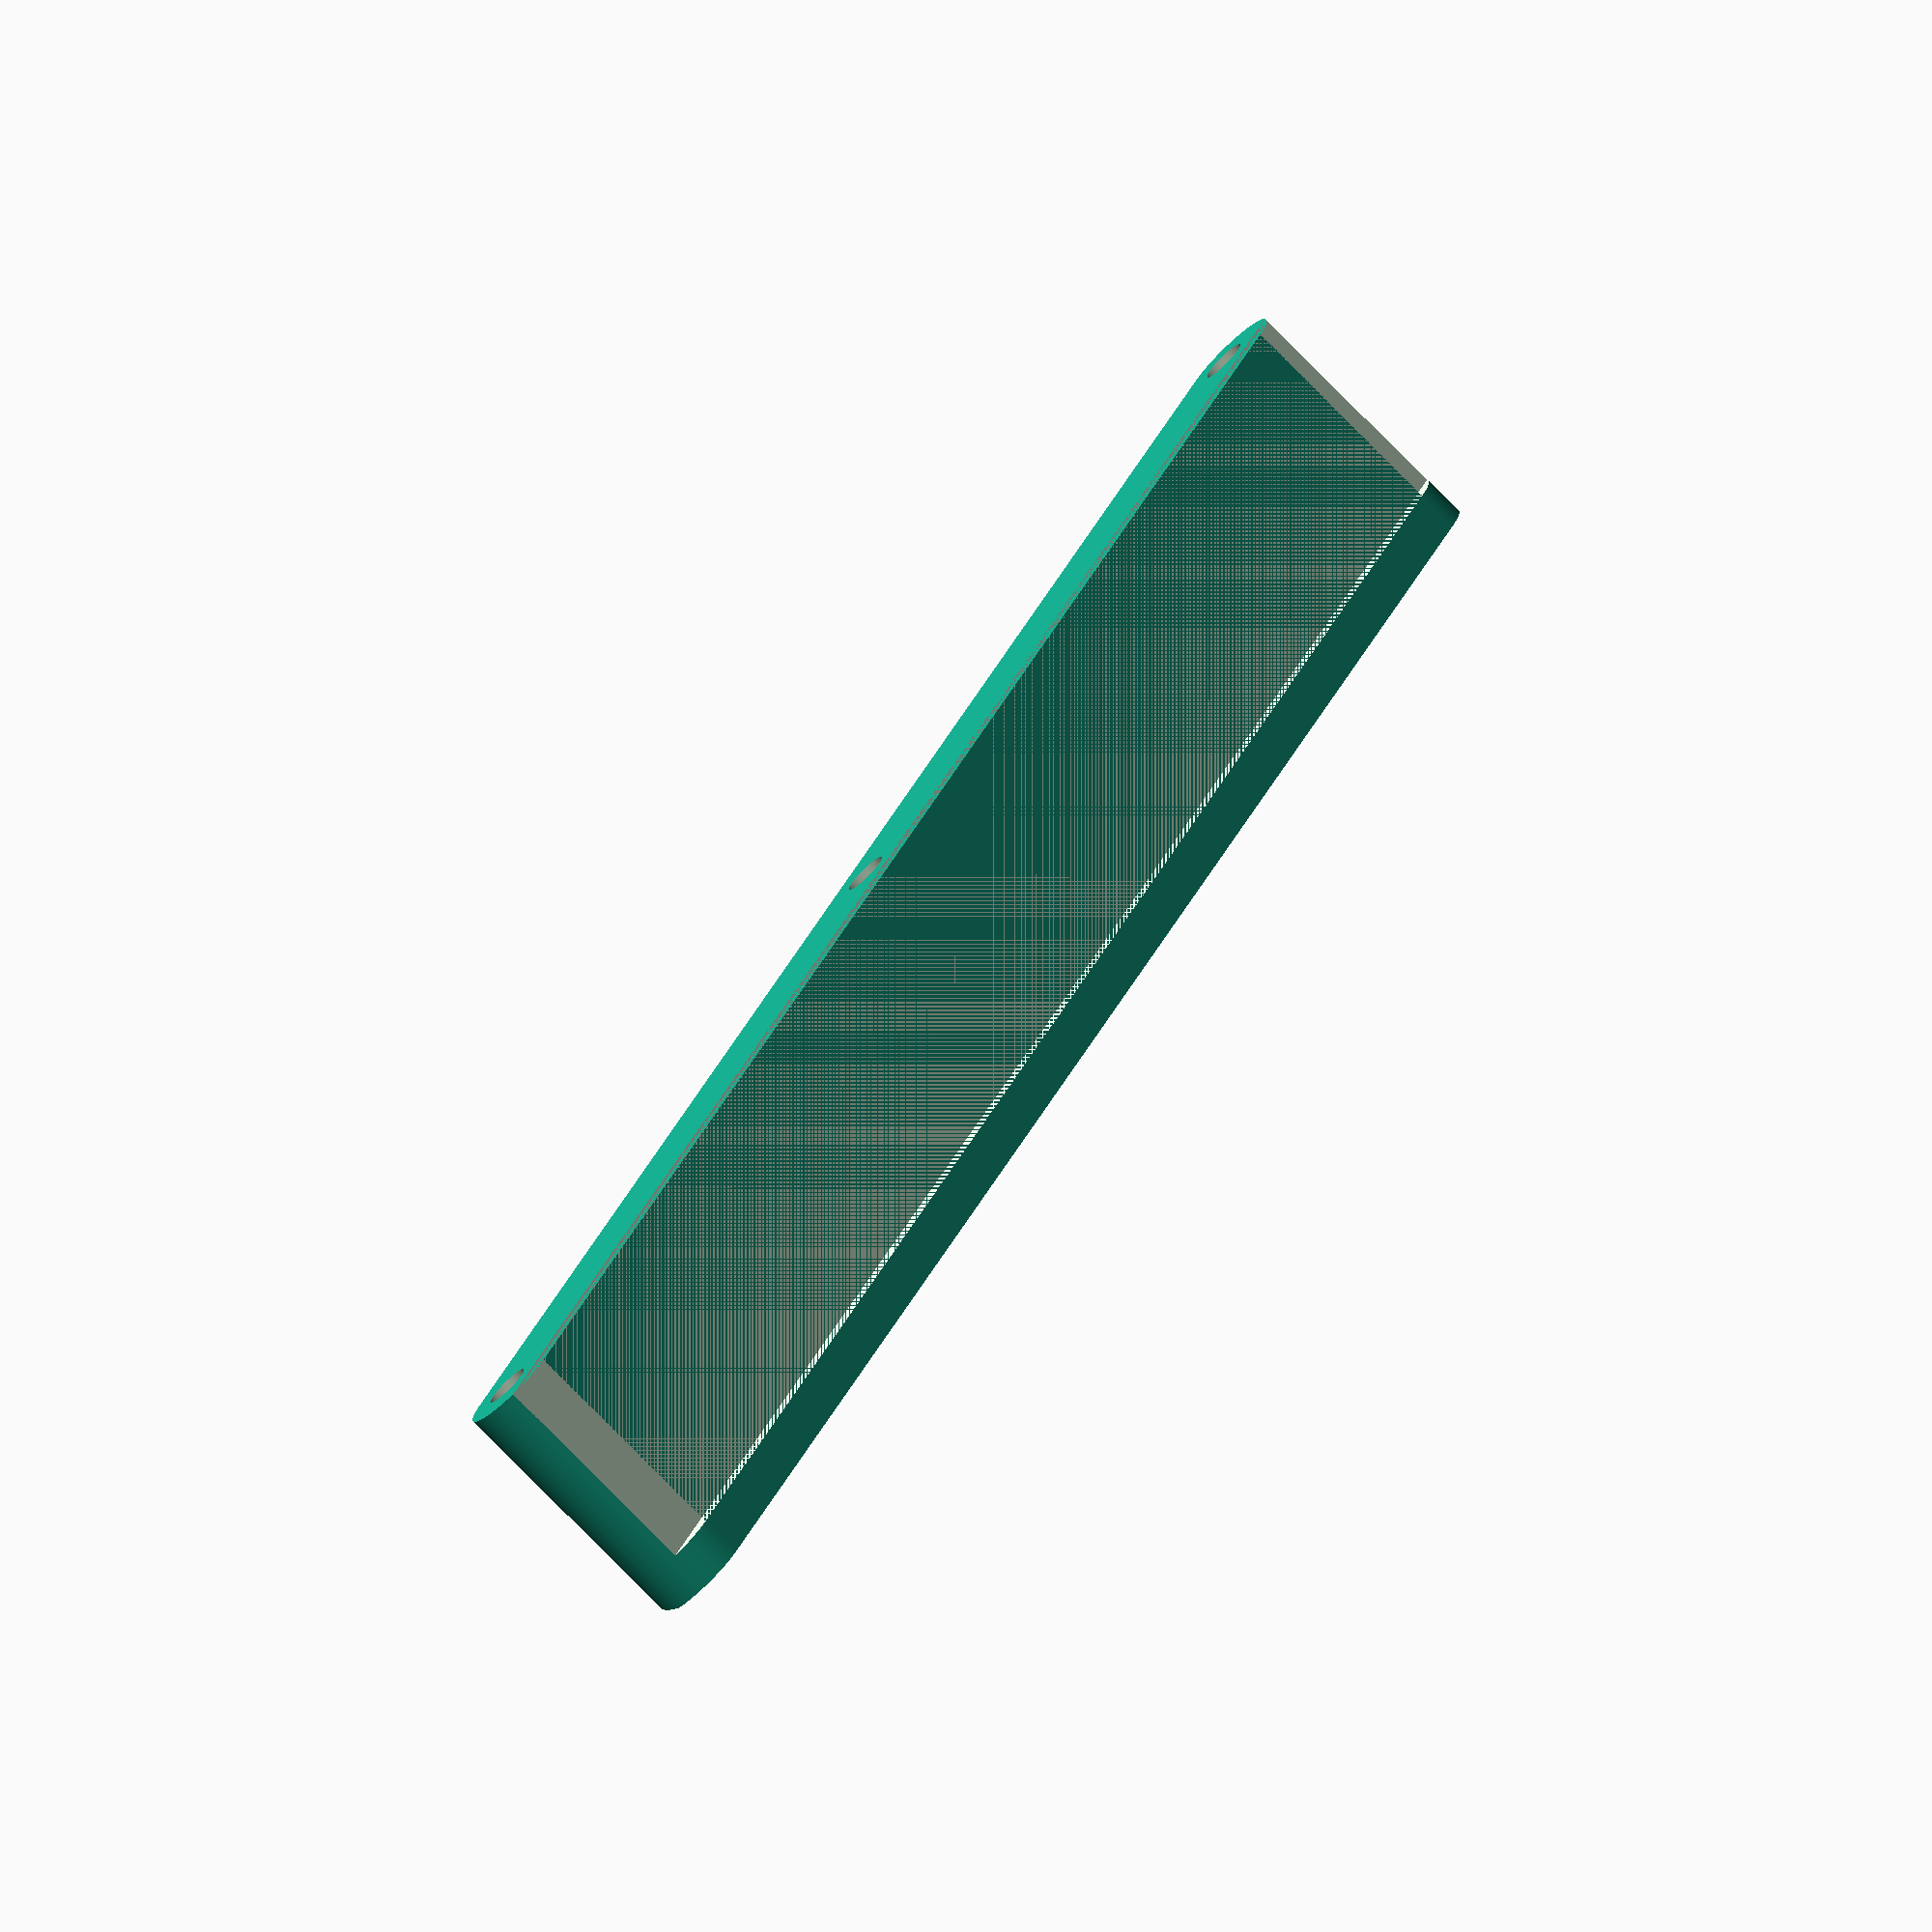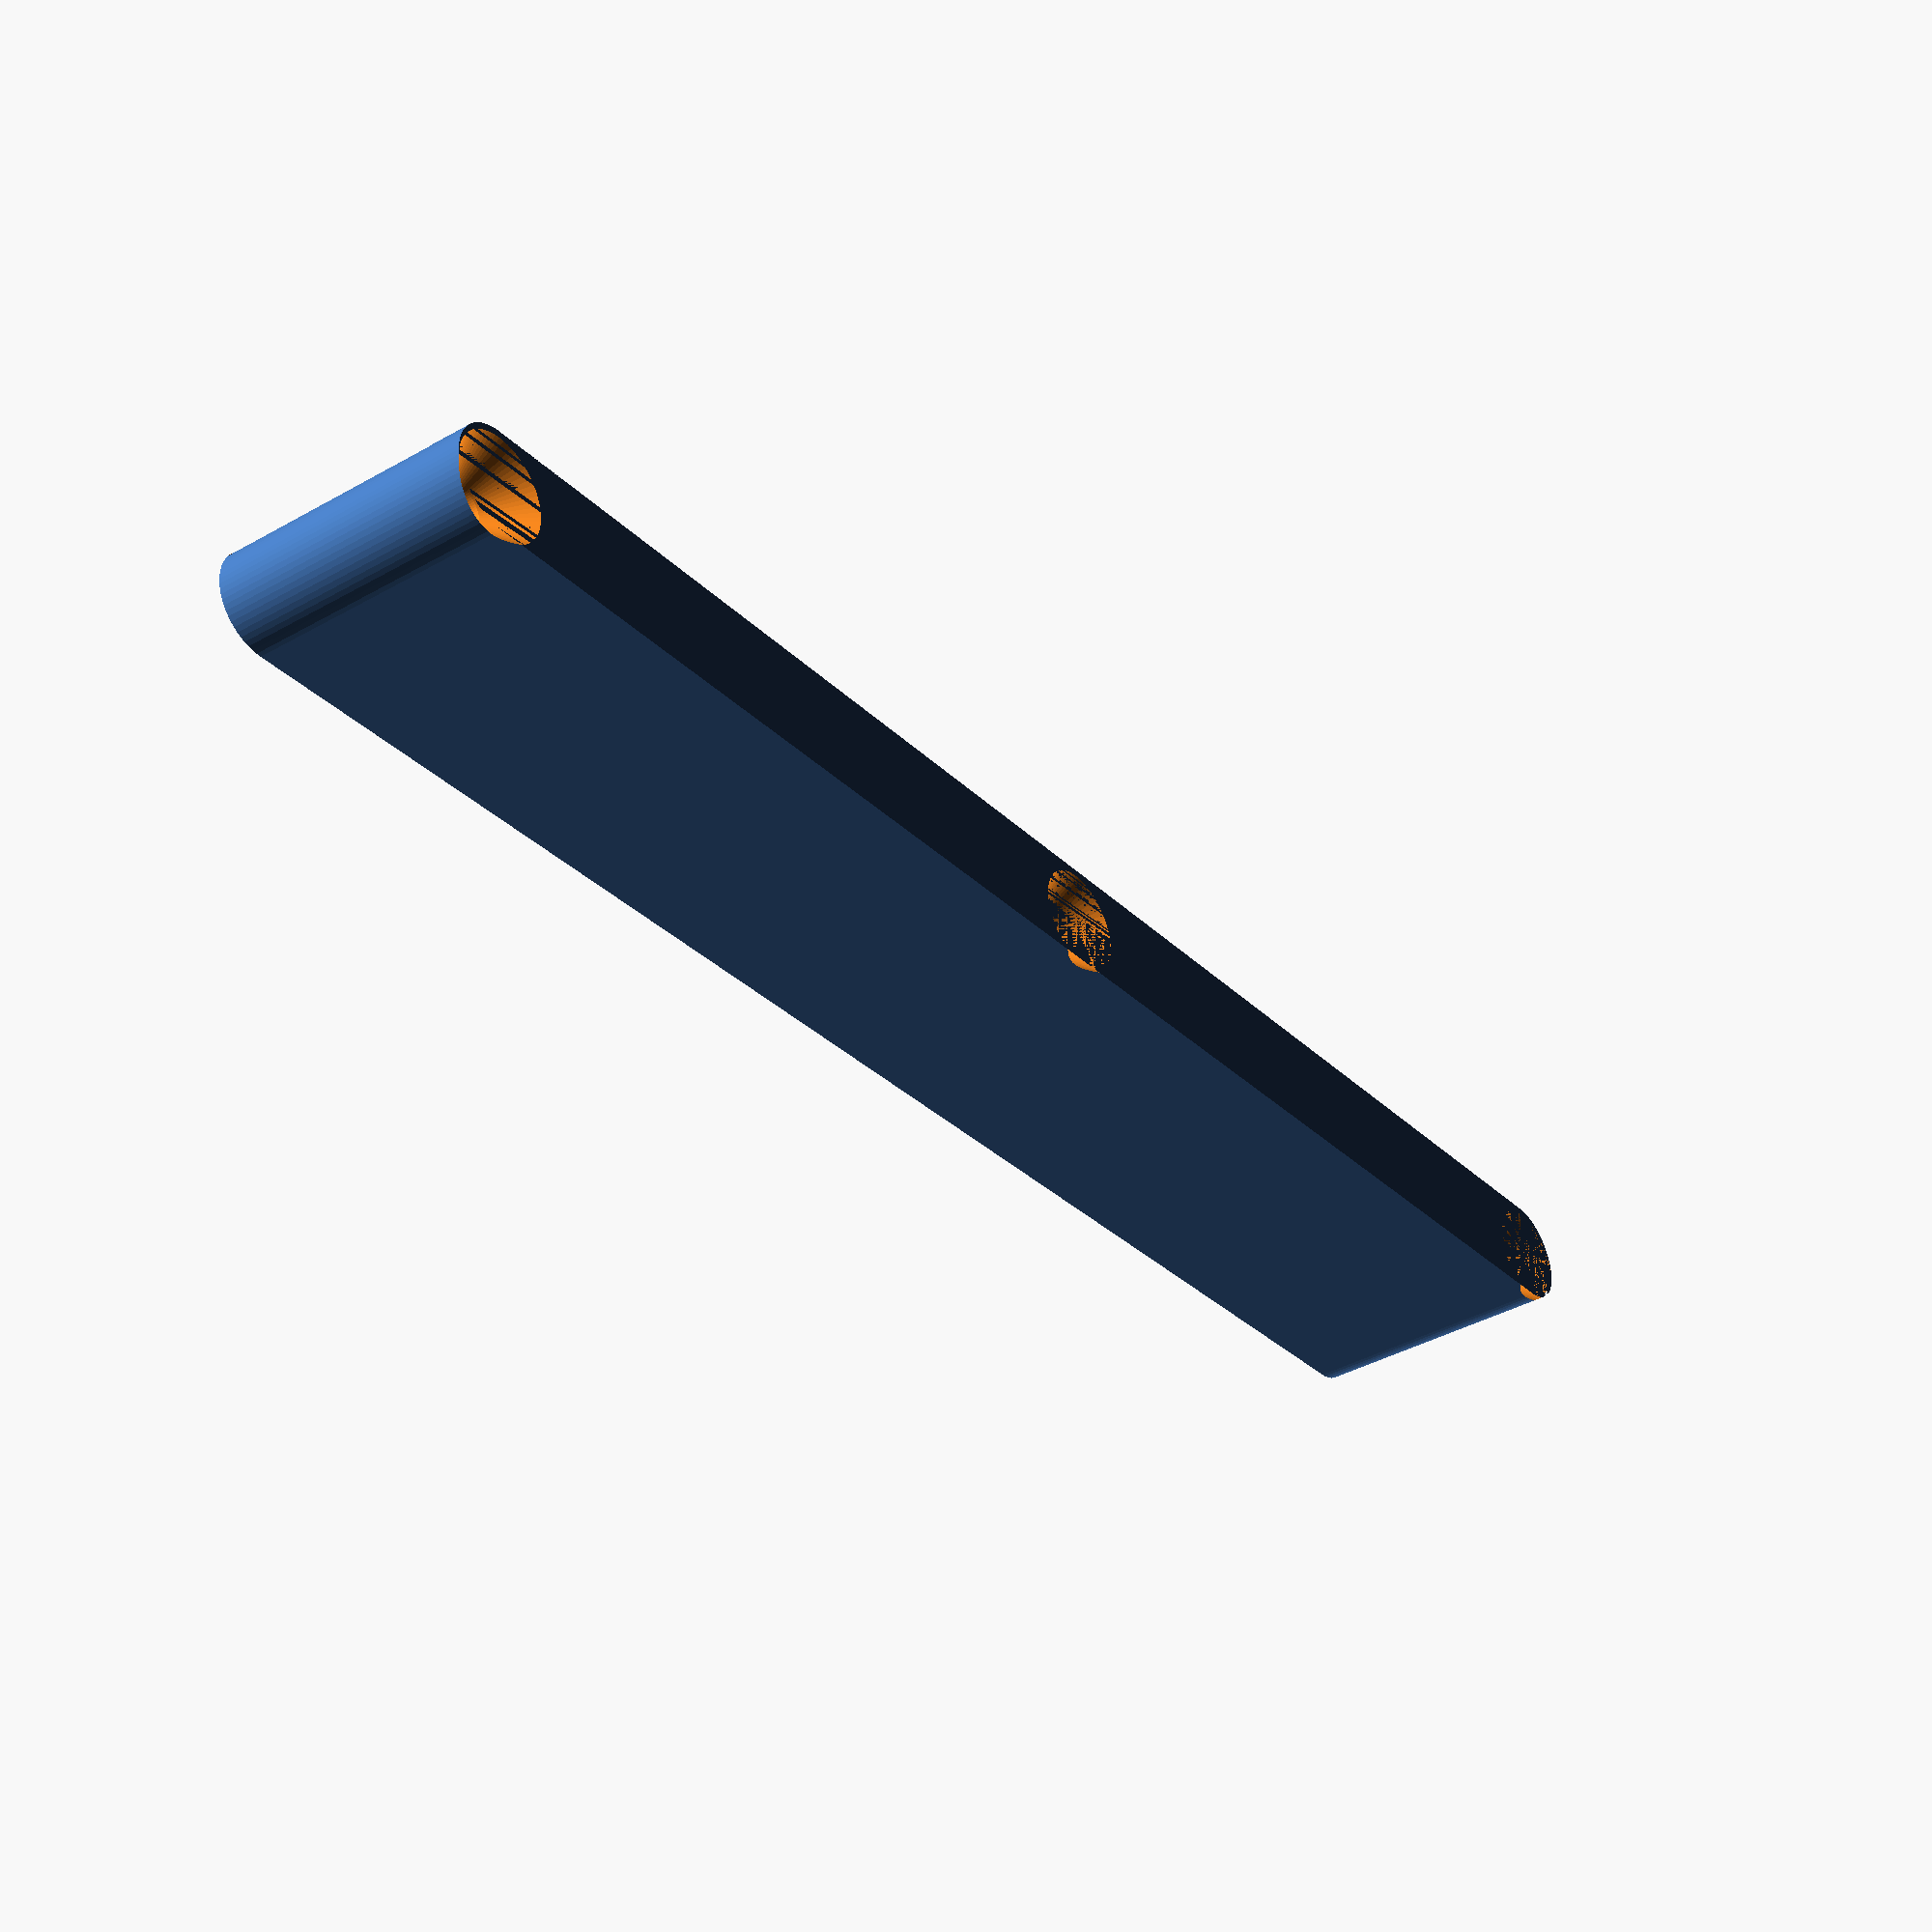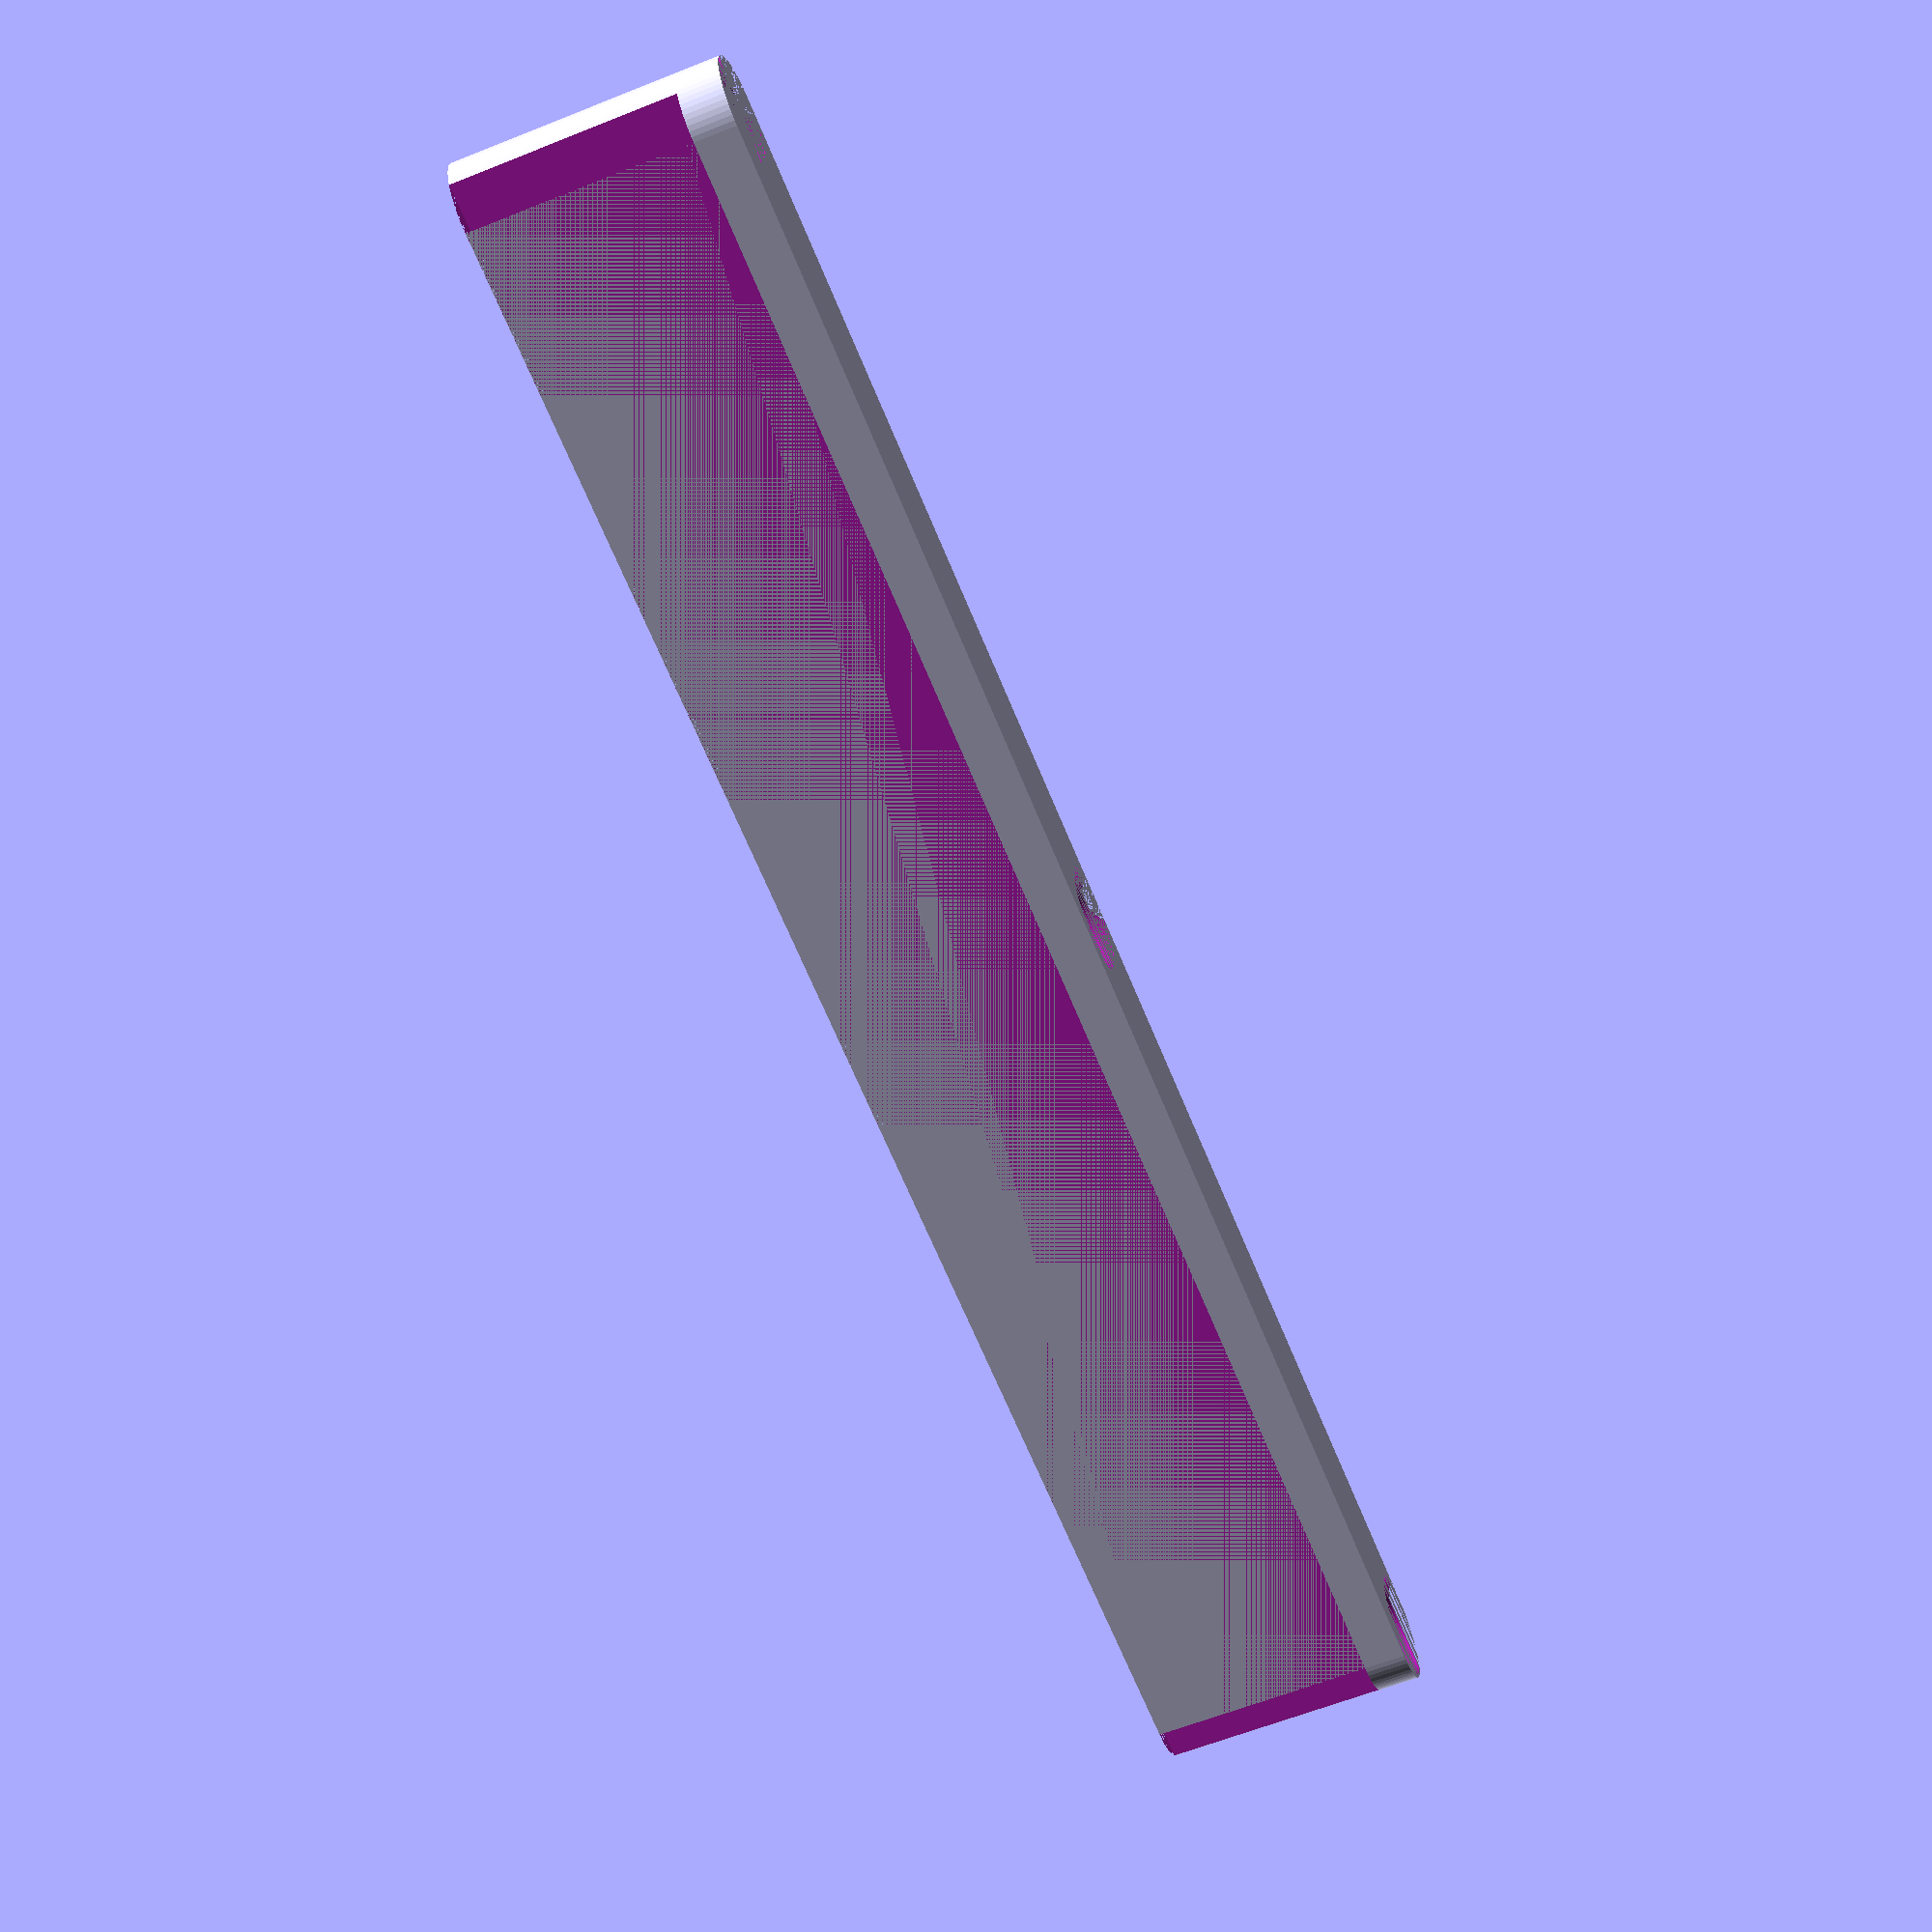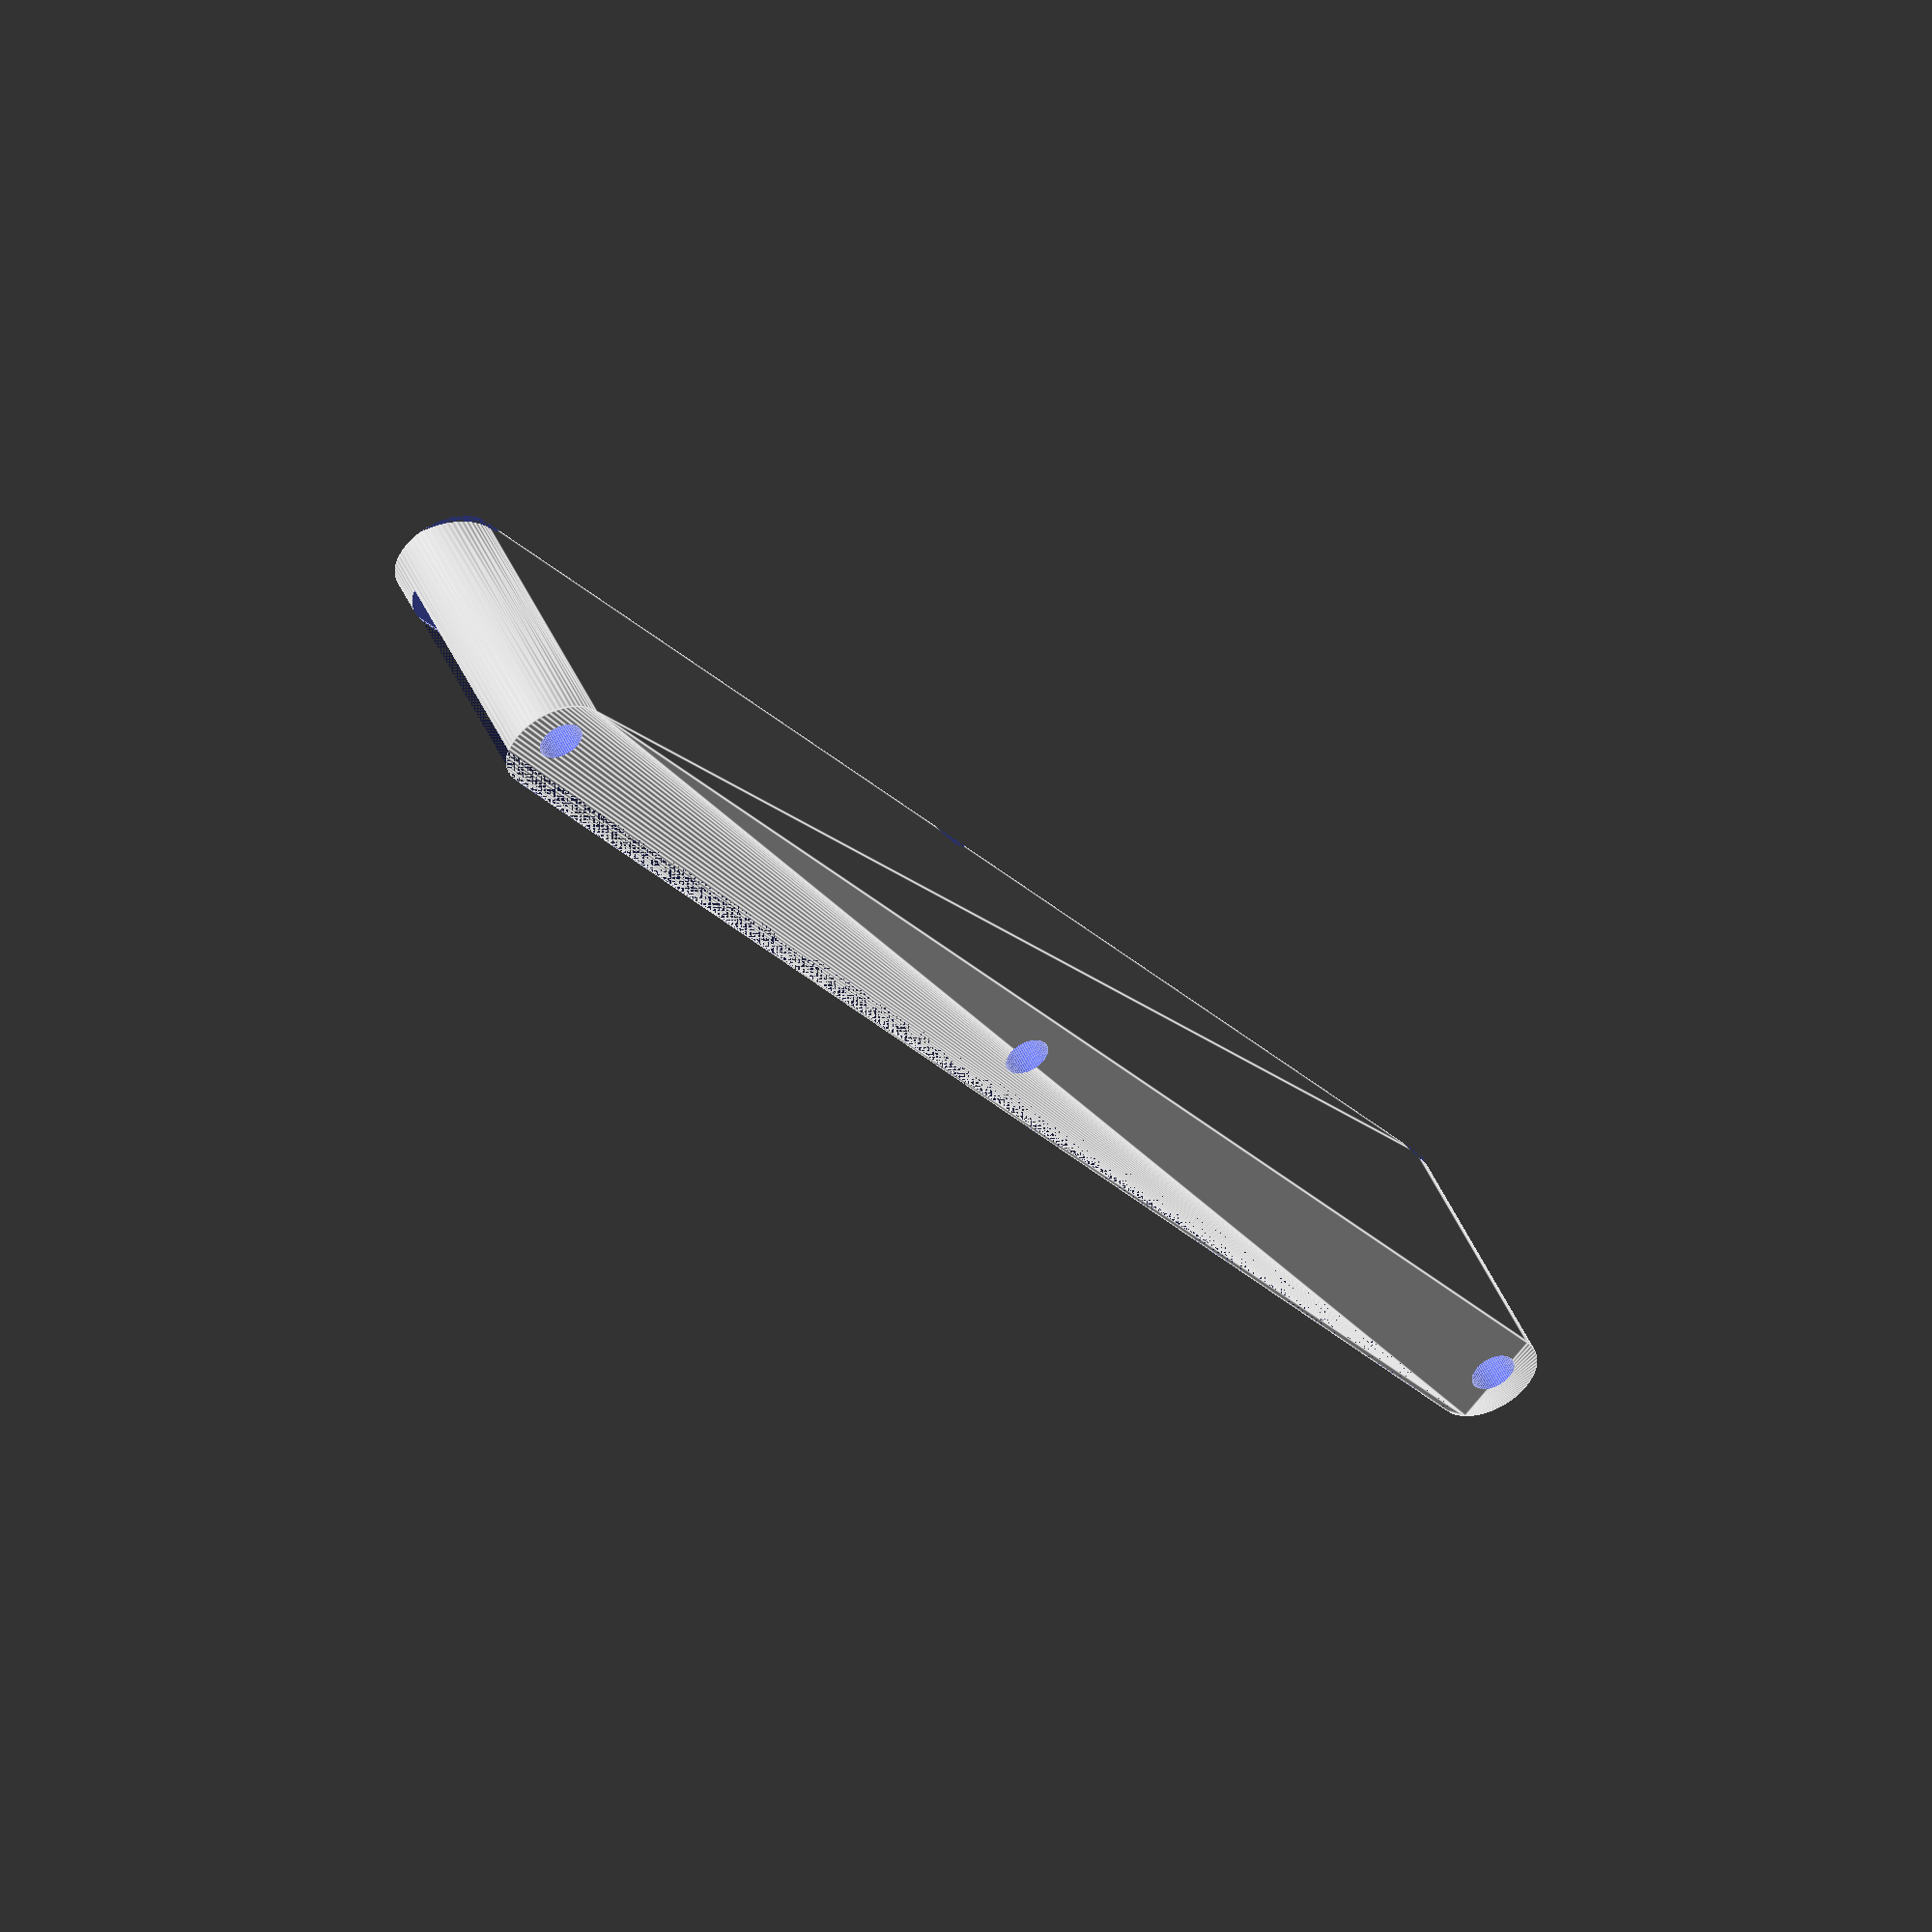
<openscad>
// Swanson Metric Speed Square Wall Mount

cutout_height = 7.5;
cutout_width = 129;
tool_distance = 10;
tool_thickness = 6;
wall_distance = tool_distance + tool_thickness;
wall_offset = 3;
$fn = 64;

module hanger() {
    difference() {
        translate([cutout_height/2, cutout_height/2, 0])
        hull() {
            cylinder(d = cutout_height, h = wall_distance + wall_offset);
            translate([cutout_width - cutout_height, 0, 0]) 
                cylinder(d = cutout_height, h = wall_distance + wall_offset);
        }
        translate([0, cutout_height - wall_offset/2, 0])
            cube([cutout_width, wall_offset/2, wall_distance]);
    }
}


module screw() {
    rotate([0, 180, 0]) {
        cylinder(d=3.2, h=tool_distance + tool_thickness + wall_offset + 0.1);
        cylinder(d1=7.5, d2=3.2, h=3);
    }
}

difference() {
    hanger();
    translate([cutout_height/2, cutout_height/2 -0.5, wall_distance + wall_offset])
        screw();
    translate([cutout_width - cutout_height/2, cutout_height/2 -0.5, wall_distance + wall_offset])
        screw();
    translate([cutout_width/2, cutout_height/2 -0.5, wall_distance + wall_offset])
        screw();
    
}
</openscad>
<views>
elev=256.2 azim=55.4 roll=315.7 proj=o view=solid
elev=38.6 azim=353.7 roll=305.8 proj=p view=wireframe
elev=59.8 azim=186.3 roll=292.5 proj=p view=solid
elev=130.9 azim=305.3 roll=23.8 proj=o view=edges
</views>
